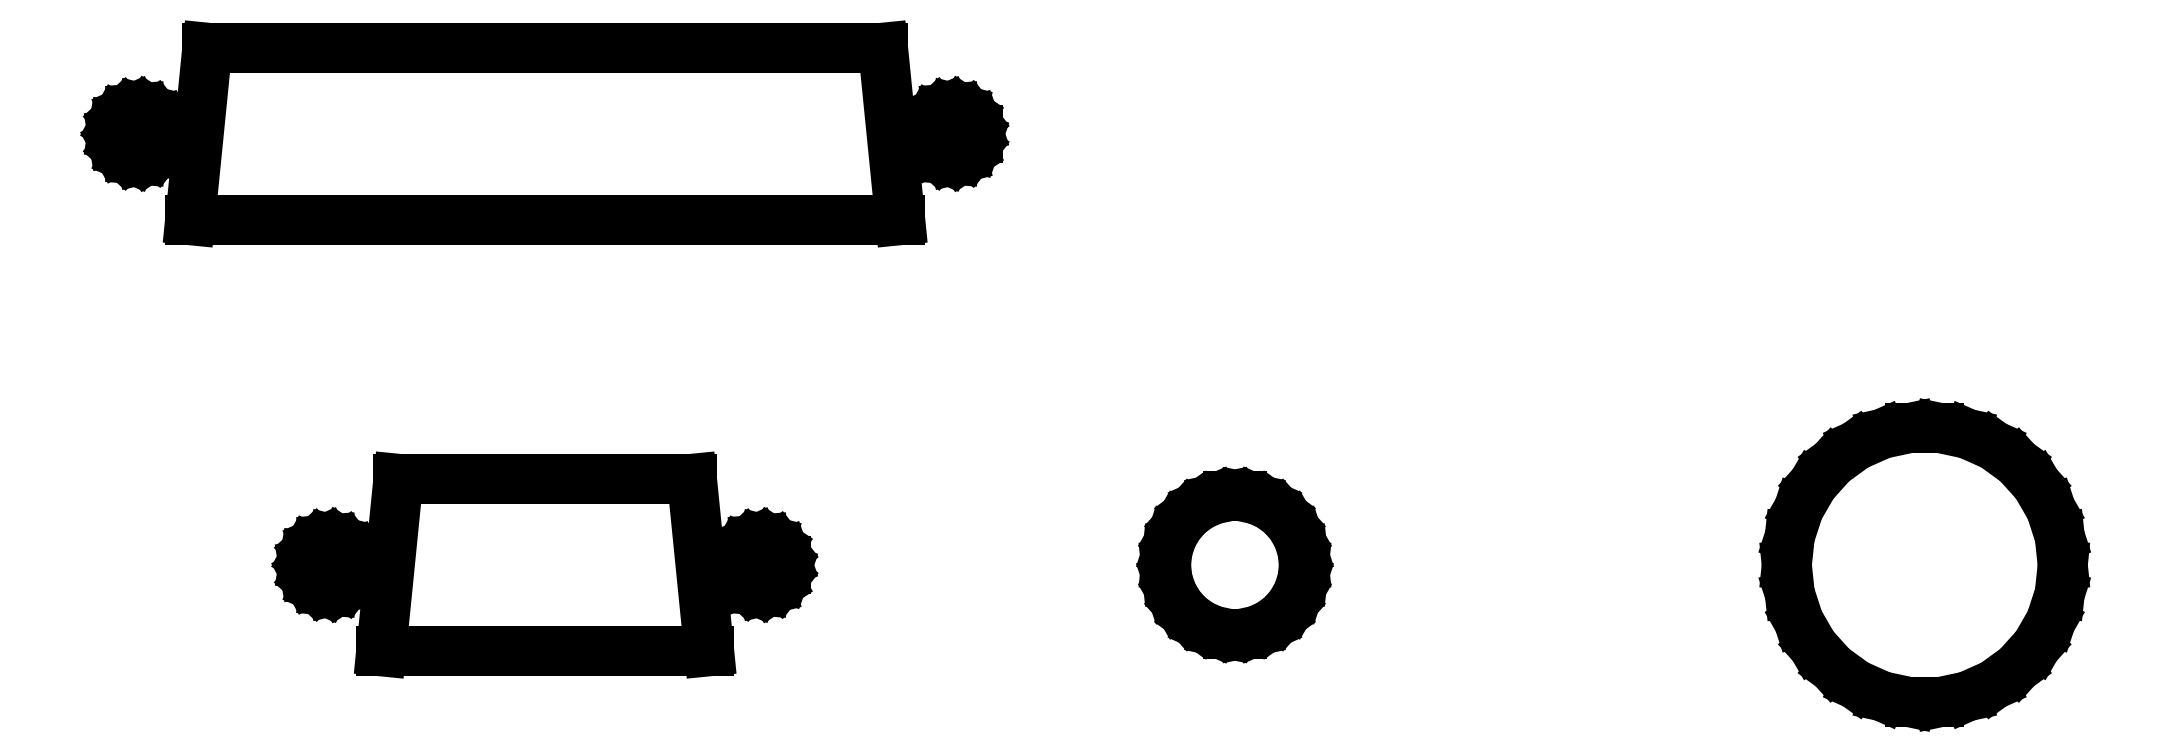
<metadata>
{"format":"dxf","ext":"dxf","renderer":"ezdxf+matplotlib","layout":"modelspace","background":"white","min_lineweight":24,"dpi":150}
</metadata>
<code>
0
SECTION
2
ENTITIES
0
LINE
8
0
10
-25.09
11
-25.01
20
0
21
0.487
0
LINE
8
0
10
-25.01
11
-24.77
20
0.487
21
0.921
0
LINE
8
0
10
-24.77
11
-24.41
20
0.921
21
1.256
0
LINE
8
0
10
-24.41
11
-23.96
20
1.256
21
1.454
0
LINE
8
0
10
-23.96
11
-23.47
20
1.454
21
1.495
0
LINE
8
0
10
-23.47
11
-22.99
20
1.495
21
1.374
0
LINE
8
0
10
-22.99
11
-22.57
20
1.374
21
1.104
0
LINE
8
0
10
-22.57
11
-22.27
20
1.104
21
0.714
0
LINE
8
0
10
-22.27
11
-22.11
20
0.714
21
0.247
0
LINE
8
0
10
-22.11
11
-22.11
20
0.247
21
-0.247
0
LINE
8
0
10
-22.11
11
-22.27
20
-0.247
21
-0.714
0
LINE
8
0
10
-22.27
11
-22.57
20
-0.714
21
-1.104
0
LINE
8
0
10
-22.57
11
-22.99
20
-1.104
21
-1.374
0
LINE
8
0
10
-22.99
11
-23.47
20
-1.374
21
-1.495
0
LINE
8
0
10
-23.47
11
-23.96
20
-1.495
21
-1.454
0
LINE
8
0
10
-23.96
11
-24.41
20
-1.454
21
-1.256
0
LINE
8
0
10
-24.41
11
-24.77
20
-1.256
21
-0.921
0
LINE
8
0
10
-24.77
11
-25.01
20
-0.921
21
-0.487
0
LINE
8
0
10
-25.01
11
-25.09
20
-0.487
21
0
0
LINE
8
0
10
-20.59
11
-19.59
20
-5
21
5
0
LINE
8
0
10
-19.59
11
19.59
20
5
21
5
0
LINE
8
0
10
19.59
11
20.59
20
5
21
-5
0
LINE
8
0
10
20.59
11
-20.59
20
-5
21
-5
0
LINE
8
0
10
-14.01
11
-13.93
20
-25
21
-24.51
0
LINE
8
0
10
-13.93
11
-13.69
20
-24.51
21
-24.08
0
LINE
8
0
10
-13.69
11
-13.33
20
-24.08
21
-23.74
0
LINE
8
0
10
-13.33
11
-12.88
20
-23.74
21
-23.55
0
LINE
8
0
10
-12.88
11
-12.39
20
-23.55
21
-23.5
0
LINE
8
0
10
-12.39
11
-11.91
20
-23.5
21
-23.63
0
LINE
8
0
10
-11.91
11
-11.49
20
-23.63
21
-23.9
0
LINE
8
0
10
-11.49
11
-11.19
20
-23.9
21
-24.29
0
LINE
8
0
10
-11.19
11
-11.03
20
-24.29
21
-24.75
0
LINE
8
0
10
-11.03
11
-11.03
20
-24.75
21
-25.25
0
LINE
8
0
10
-11.03
11
-11.19
20
-25.25
21
-25.71
0
LINE
8
0
10
-11.19
11
-11.49
20
-25.71
21
-26.1
0
LINE
8
0
10
-11.49
11
-11.91
20
-26.1
21
-26.37
0
LINE
8
0
10
-11.91
11
-12.39
20
-26.37
21
-26.5
0
LINE
8
0
10
-12.39
11
-12.88
20
-26.5
21
-26.45
0
LINE
8
0
10
-12.88
11
-13.33
20
-26.45
21
-26.26
0
LINE
8
0
10
-13.33
11
-13.69
20
-26.26
21
-25.92
0
LINE
8
0
10
-13.69
11
-13.93
20
-25.92
21
-25.49
0
LINE
8
0
10
-13.93
11
-14.01
20
-25.49
21
-25
0
LINE
8
0
10
-9.51
11
-8.51
20
-30
21
-20
0
LINE
8
0
10
-8.51
11
8.51
20
-20
21
-20
0
LINE
8
0
10
8.51
11
9.51
20
-20
21
-30
0
LINE
8
0
10
9.51
11
-9.51
20
-30
21
-30
0
LINE
8
0
10
11.01
11
11.09
20
-25
21
-24.51
0
LINE
8
0
10
11.09
11
11.33
20
-24.51
21
-24.08
0
LINE
8
0
10
11.33
11
11.69
20
-24.08
21
-23.74
0
LINE
8
0
10
11.69
11
12.14
20
-23.74
21
-23.55
0
LINE
8
0
10
12.14
11
12.63
20
-23.55
21
-23.5
0
LINE
8
0
10
12.63
11
13.11
20
-23.5
21
-23.63
0
LINE
8
0
10
13.11
11
13.53
20
-23.63
21
-23.9
0
LINE
8
0
10
13.53
11
13.83
20
-23.9
21
-24.29
0
LINE
8
0
10
13.83
11
13.99
20
-24.29
21
-24.75
0
LINE
8
0
10
13.99
11
13.99
20
-24.75
21
-25.25
0
LINE
8
0
10
13.99
11
13.83
20
-25.25
21
-25.71
0
LINE
8
0
10
13.83
11
13.53
20
-25.71
21
-26.1
0
LINE
8
0
10
13.53
11
13.11
20
-26.1
21
-26.37
0
LINE
8
0
10
13.11
11
12.63
20
-26.37
21
-26.5
0
LINE
8
0
10
12.63
11
12.14
20
-26.5
21
-26.45
0
LINE
8
0
10
12.14
11
11.69
20
-26.45
21
-26.26
0
LINE
8
0
10
11.69
11
11.33
20
-26.26
21
-25.92
0
LINE
8
0
10
11.33
11
11.09
20
-25.92
21
-25.49
0
LINE
8
0
10
11.09
11
11.01
20
-25.49
21
-25
0
LINE
8
0
10
22.09
11
22.17
20
0
21
0.487
0
LINE
8
0
10
22.17
11
22.41
20
0.487
21
0.921
0
LINE
8
0
10
22.41
11
22.77
20
0.921
21
1.256
0
LINE
8
0
10
22.77
11
23.22
20
1.256
21
1.454
0
LINE
8
0
10
23.22
11
23.71
20
1.454
21
1.495
0
LINE
8
0
10
23.71
11
24.19
20
1.495
21
1.374
0
LINE
8
0
10
24.19
11
24.61
20
1.374
21
1.104
0
LINE
8
0
10
24.61
11
24.91
20
1.104
21
0.714
0
LINE
8
0
10
24.91
11
25.07
20
0.714
21
0.247
0
LINE
8
0
10
25.07
11
25.07
20
0.247
21
-0.247
0
LINE
8
0
10
25.07
11
24.91
20
-0.247
21
-0.714
0
LINE
8
0
10
24.91
11
24.61
20
-0.714
21
-1.104
0
LINE
8
0
10
24.61
11
24.19
20
-1.104
21
-1.374
0
LINE
8
0
10
24.19
11
23.71
20
-1.374
21
-1.495
0
LINE
8
0
10
23.71
11
23.22
20
-1.495
21
-1.454
0
LINE
8
0
10
23.22
11
22.77
20
-1.454
21
-1.256
0
LINE
8
0
10
22.77
11
22.41
20
-1.256
21
-0.921
0
LINE
8
0
10
22.41
11
22.17
20
-0.921
21
-0.487
0
LINE
8
0
10
22.17
11
22.09
20
-0.487
21
0
0
LINE
8
0
10
36
11
36.09
20
-25
21
-24.17
0
LINE
8
0
10
36.09
11
36.35
20
-24.17
21
-23.37
0
LINE
8
0
10
36.35
11
36.76
20
-23.37
21
-22.65
0
LINE
8
0
10
36.76
11
37.32
20
-22.65
21
-22.03
0
LINE
8
0
10
37.32
11
38
20
-22.03
21
-21.54
0
LINE
8
0
10
38
11
38.76
20
-21.54
21
-21.2
0
LINE
8
0
10
38.76
11
39.58
20
-21.2
21
-21.02
0
LINE
8
0
10
39.58
11
40.42
20
-21.02
21
-21.02
0
LINE
8
0
10
40.42
11
41.24
20
-21.02
21
-21.2
0
LINE
8
0
10
41.24
11
42
20
-21.2
21
-21.54
0
LINE
8
0
10
42
11
42.68
20
-21.54
21
-22.03
0
LINE
8
0
10
42.68
11
43.24
20
-22.03
21
-22.65
0
LINE
8
0
10
43.24
11
43.65
20
-22.65
21
-23.37
0
LINE
8
0
10
43.65
11
43.91
20
-23.37
21
-24.17
0
LINE
8
0
10
43.91
11
44
20
-24.17
21
-25
0
LINE
8
0
10
44
11
43.91
20
-25
21
-25.83
0
LINE
8
0
10
43.91
11
43.65
20
-25.83
21
-26.63
0
LINE
8
0
10
43.65
11
43.24
20
-26.63
21
-27.35
0
LINE
8
0
10
43.24
11
42.68
20
-27.35
21
-27.97
0
LINE
8
0
10
42.68
11
42
20
-27.97
21
-28.46
0
LINE
8
0
10
42
11
41.24
20
-28.46
21
-28.8
0
LINE
8
0
10
41.24
11
40.42
20
-28.8
21
-28.98
0
LINE
8
0
10
40.42
11
39.58
20
-28.98
21
-28.98
0
LINE
8
0
10
39.58
11
38.76
20
-28.98
21
-28.8
0
LINE
8
0
10
38.76
11
38
20
-28.8
21
-28.46
0
LINE
8
0
10
38
11
37.32
20
-28.46
21
-27.97
0
LINE
8
0
10
37.32
11
36.76
20
-27.97
21
-27.35
0
LINE
8
0
10
36.76
11
36.35
20
-27.35
21
-26.63
0
LINE
8
0
10
36.35
11
36.09
20
-26.63
21
-25.83
0
LINE
8
0
10
36.09
11
36
20
-25.83
21
-25
0
LINE
8
0
10
72
11
72.17
20
-25
21
-23.34
0
LINE
8
0
10
72.17
11
72.69
20
-23.34
21
-21.75
0
LINE
8
0
10
72.69
11
73.53
20
-21.75
21
-20.3
0
LINE
8
0
10
73.53
11
74.65
20
-20.3
21
-19.05
0
LINE
8
0
10
74.65
11
76
20
-19.05
21
-18.07
0
LINE
8
0
10
76
11
77.53
20
-18.07
21
-17.39
0
LINE
8
0
10
77.53
11
79.16
20
-17.39
21
-17.04
0
LINE
8
0
10
79.16
11
80.84
20
-17.04
21
-17.04
0
LINE
8
0
10
80.84
11
82.47
20
-17.04
21
-17.39
0
LINE
8
0
10
82.47
11
84
20
-17.39
21
-18.07
0
LINE
8
0
10
84
11
85.35
20
-18.07
21
-19.05
0
LINE
8
0
10
85.35
11
86.47
20
-19.05
21
-20.3
0
LINE
8
0
10
86.47
11
87.31
20
-20.3
21
-21.75
0
LINE
8
0
10
87.31
11
87.83
20
-21.75
21
-23.34
0
LINE
8
0
10
87.83
11
88
20
-23.34
21
-25
0
LINE
8
0
10
88
11
87.83
20
-25
21
-26.66
0
LINE
8
0
10
87.83
11
87.31
20
-26.66
21
-28.25
0
LINE
8
0
10
87.31
11
86.47
20
-28.25
21
-29.7
0
LINE
8
0
10
86.47
11
85.35
20
-29.7
21
-30.95
0
LINE
8
0
10
85.35
11
84
20
-30.95
21
-31.93
0
LINE
8
0
10
84
11
82.47
20
-31.93
21
-32.61
0
LINE
8
0
10
82.47
11
80.84
20
-32.61
21
-32.96
0
LINE
8
0
10
80.84
11
79.16
20
-32.96
21
-32.96
0
LINE
8
0
10
79.16
11
77.53
20
-32.96
21
-32.61
0
LINE
8
0
10
77.53
11
76
20
-32.61
21
-31.93
0
LINE
8
0
10
76
11
74.65
20
-31.93
21
-30.95
0
LINE
8
0
10
74.65
11
73.53
20
-30.95
21
-29.7
0
LINE
8
0
10
73.53
11
72.69
20
-29.7
21
-28.25
0
LINE
8
0
10
72.69
11
72.17
20
-28.25
21
-26.66
0
LINE
8
0
10
72.17
11
72
20
-26.66
21
-25
0
ENDSEC
0
EOF

</code>
